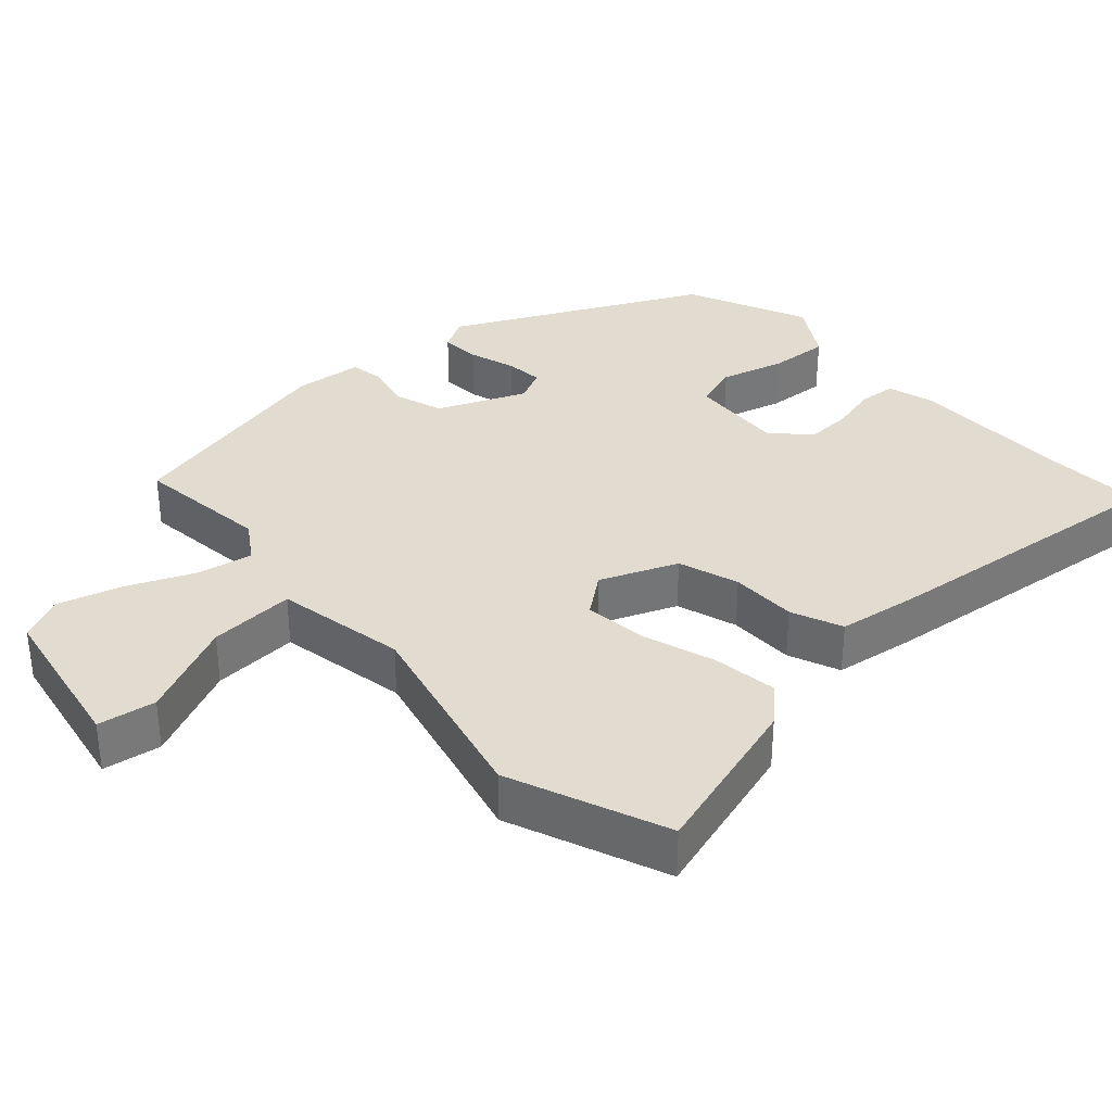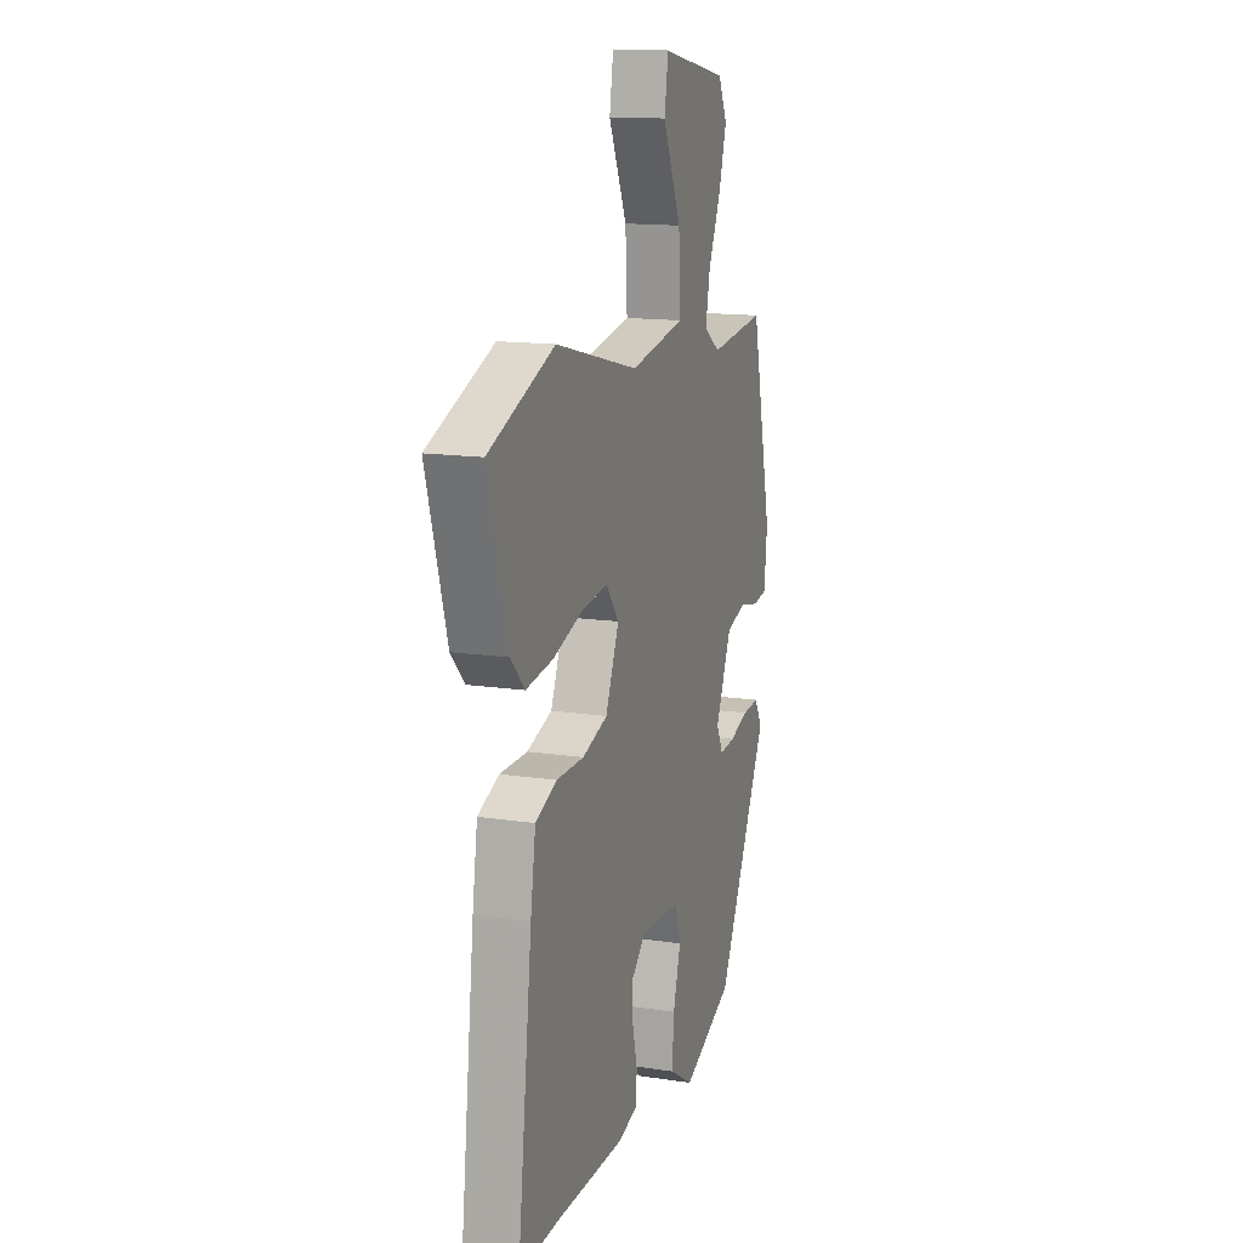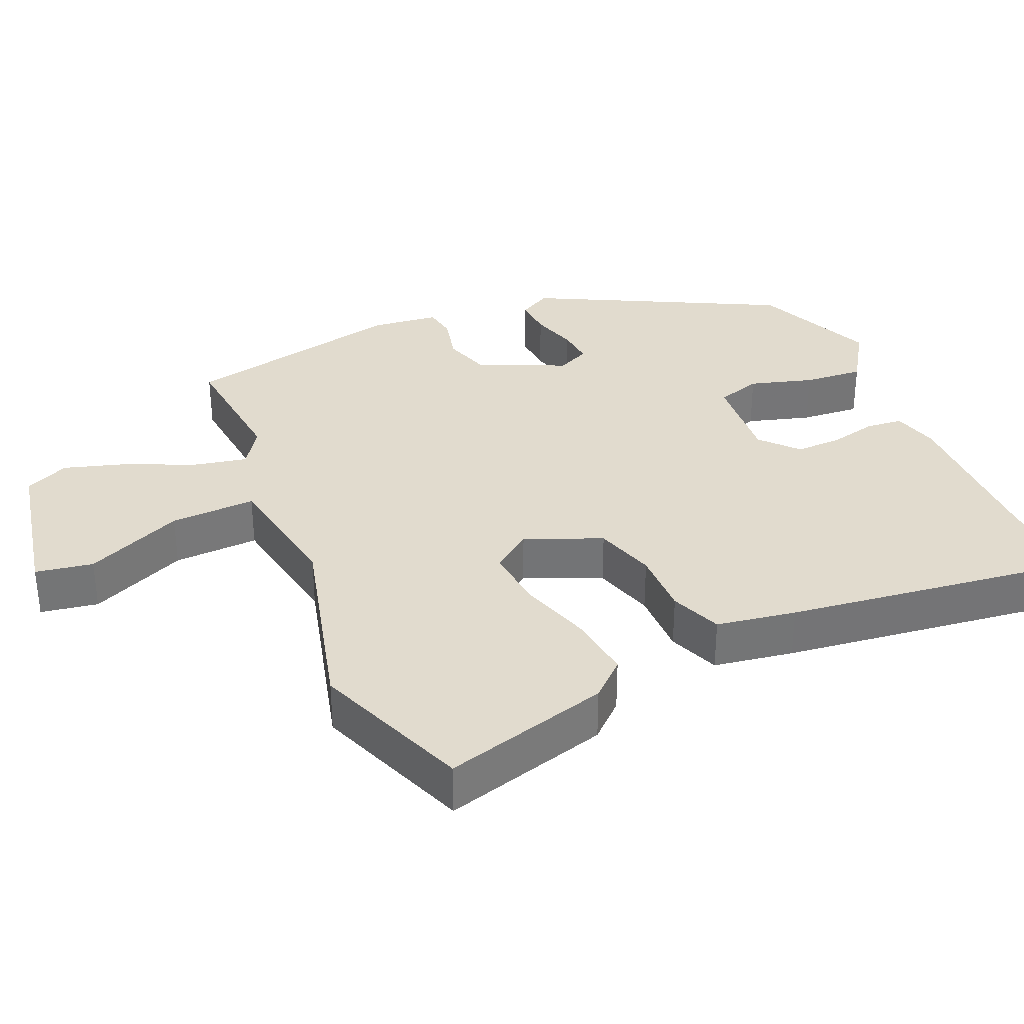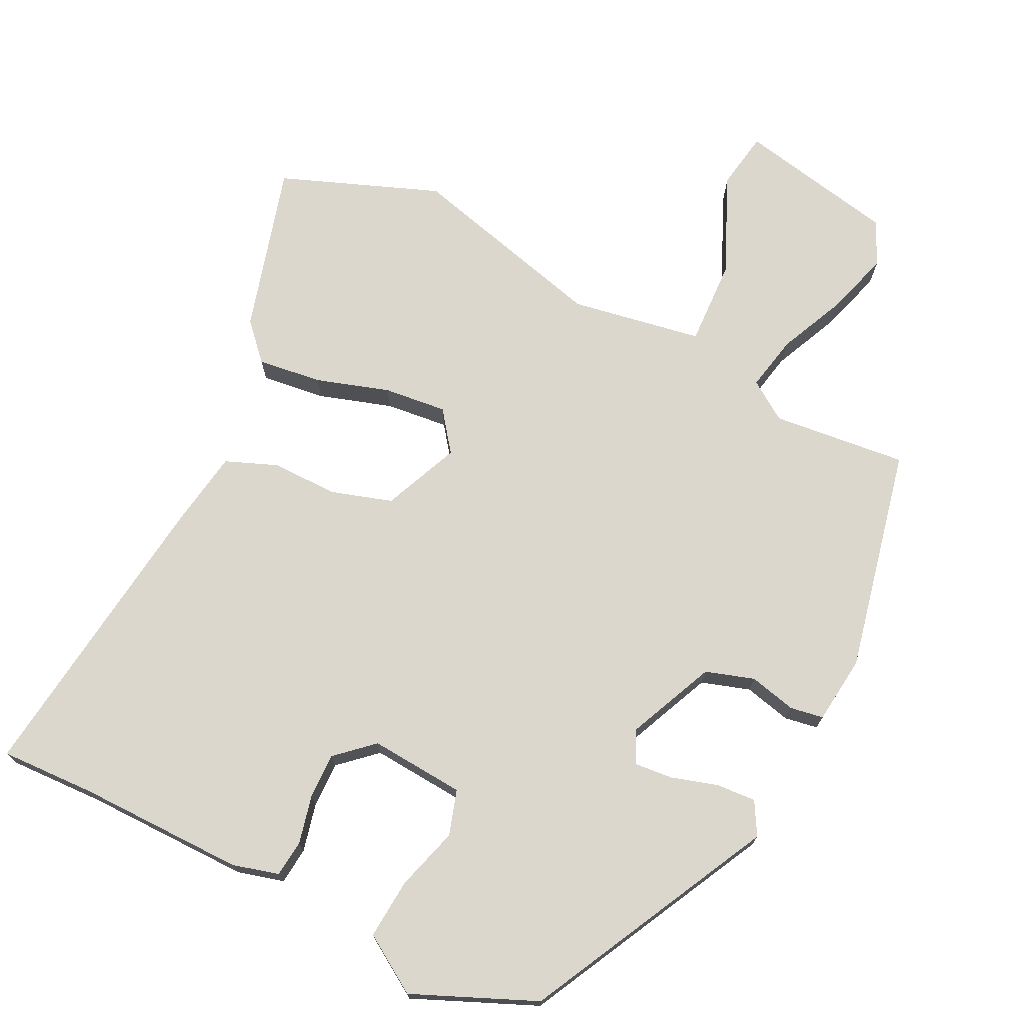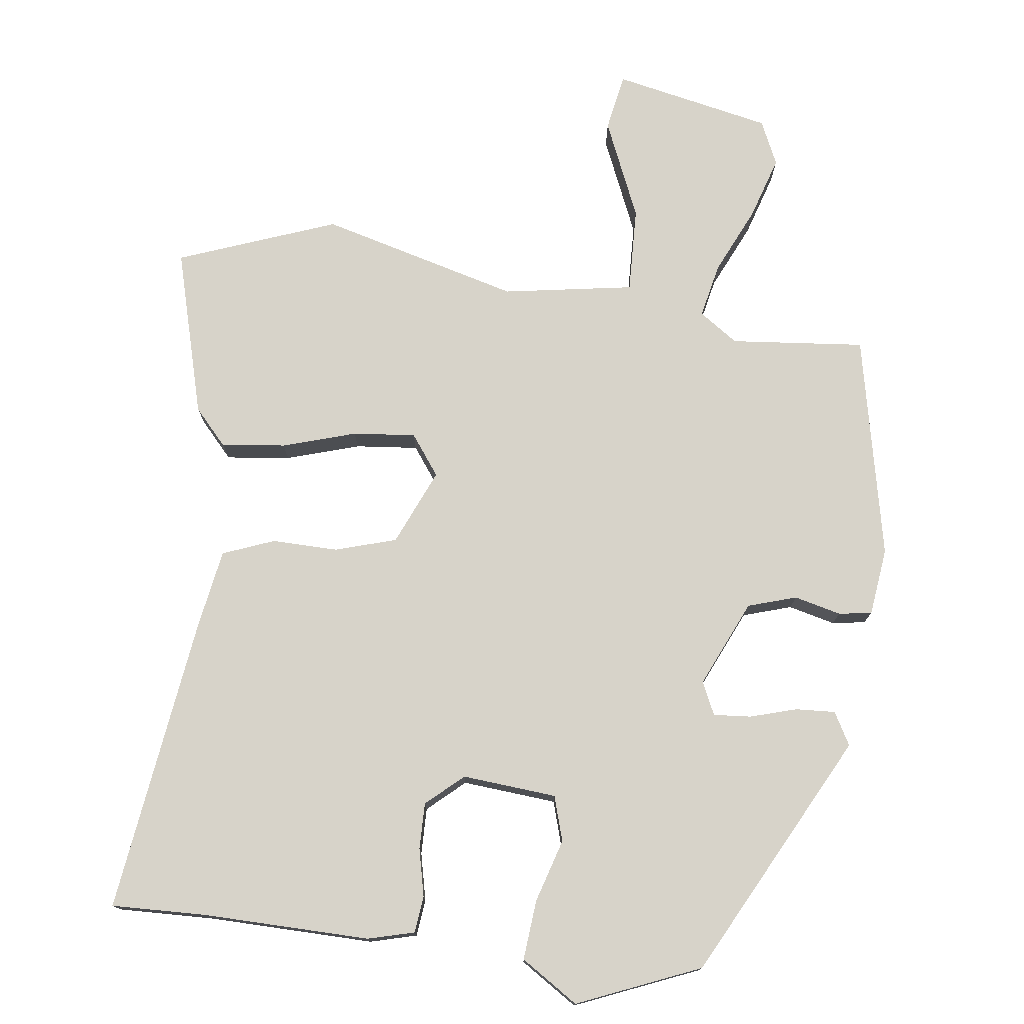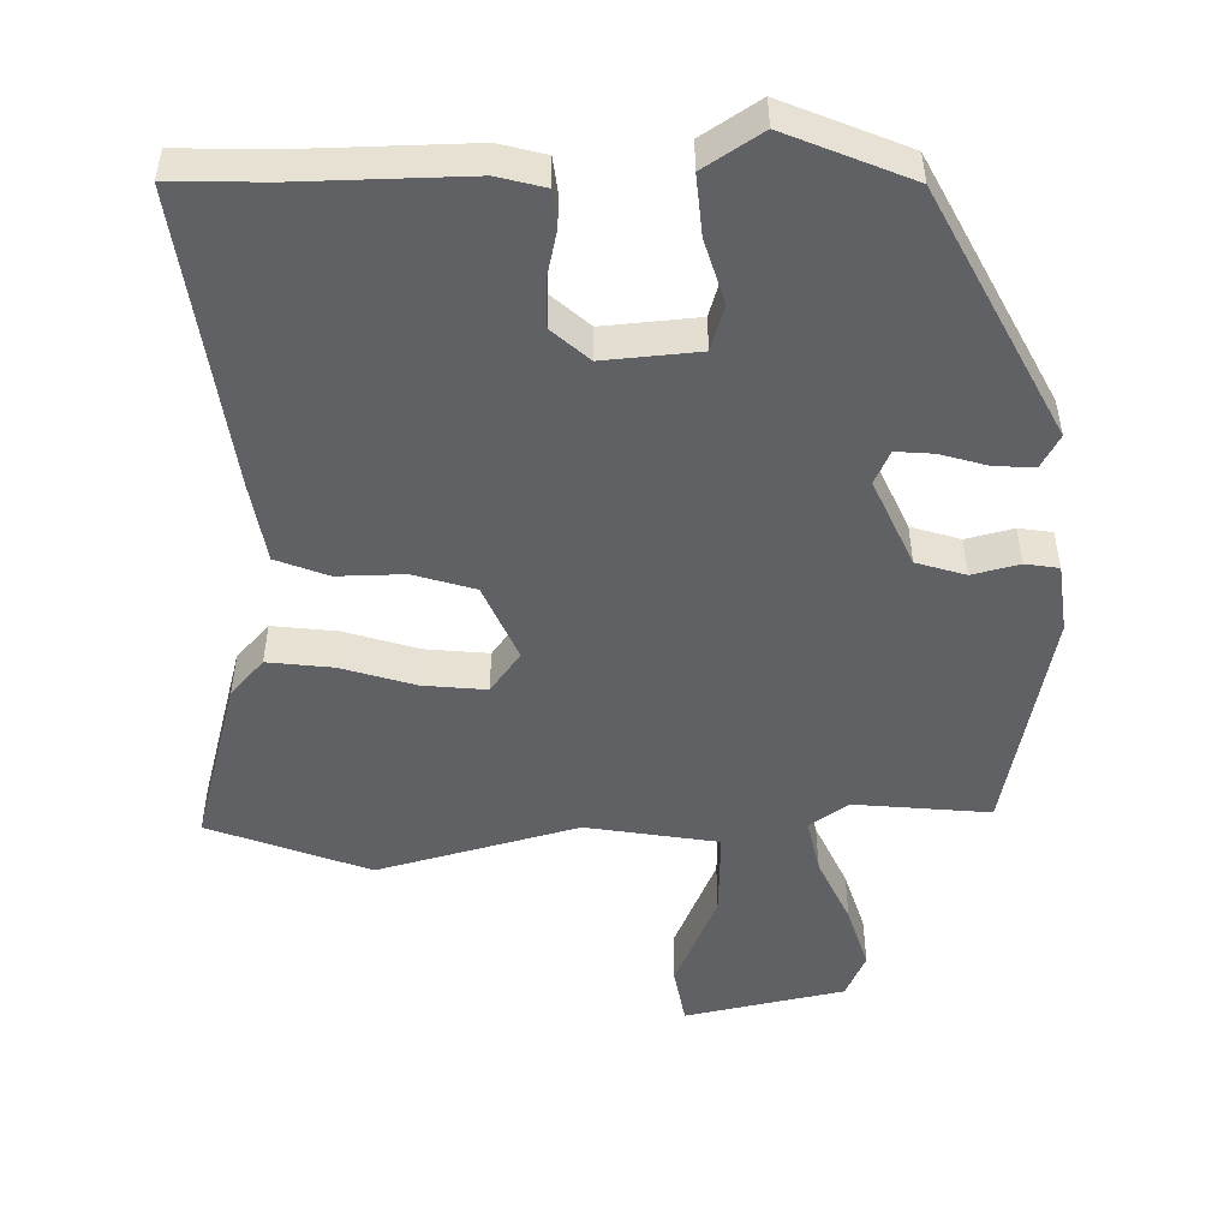
<metadata>
{"format":"obj","ext":"obj","renderer":"f3d","projection":"perspective","resolution":1024,"background":"white","views":[{"elev":34.3,"azim":47.5,"up":"+Y"},{"elev":14.4,"azim":108.5,"up":"+Z"},{"elev":33.9,"azim":67.2,"up":"+Y"},{"elev":72.9,"azim":-153.2,"up":"+Y"},{"elev":76.1,"azim":-171.8,"up":"+Y"},{"elev":-50.3,"azim":-178.0,"up":"+Y"}]}
</metadata>
<code>
v 0.371 0.07 0.551
v 0.589 0.07 0.465
v 0.522 0.07 0.234
v 0.476 0.07 0.185
v 0.387 0.07 0.197
v 0.286 0.07 0.23
v 0.199 0.07 0.24
v 0.157 0.07 0.185
v 0.201 0.07 0.079
v 0.285 0.07 0.052
v 0.377 0.07 0.052
v 0.448 0.07 0.023
v 0.465 0.07 -0.088
v 0.514 0.07 -0.501
v 0.382 0.07 -0.495
v 0.151 0.07 -0.495
v 0.087 0.07 -0.477
v 0.082 0.07 -0.426
v 0.098 0.07 -0.36
v 0.1 0.07 -0.296
v 0.05 0.07 -0.25
v -0.081 0.07 -0.259
v -0.101 0.07 -0.321
v -0.076 0.07 -0.409
v -0.07 0.07 -0.492
v -0.15 0.07 -0.542
v -0.319 0.07 -0.468
v -0.489 0.07 -0.127
v -0.463 0.07 -0.082
v -0.408 0.07 -0.086
v -0.344 0.07 -0.106
v -0.292 0.07 -0.111
v -0.27 0.07 -0.066
v -0.322 0.07 0.055
v -0.389 0.07 0.077
v -0.454 0.07 0.062
v -0.5 0.07 0.07
v -0.51 0.07 0.164
v -0.44 0.07 0.474
v -0.254 0.07 0.453
v -0.2 0.07 0.489
v -0.215 0.07 0.565
v -0.256 0.07 0.658
v -0.282 0.07 0.746
v -0.253 0.07 0.807
v -0.033 0.07 0.849
v -0.02 0.07 0.769
v -0.081 0.07 0.634
v -0.087 0.07 0.515
v 0.094 0.07 0.482
v 0.371 0 0.551
v 0.589 0 0.465
v 0.522 0 0.234
v 0.476 0 0.185
v 0.387 0 0.197
v 0.286 0 0.23
v 0.199 0 0.24
v 0.157 0 0.185
v 0.201 0 0.079
v 0.285 0 0.052
v 0.377 0 0.052
v 0.448 0 0.023
v 0.465 0 -0.088
v 0.514 0 -0.501
v 0.382 0 -0.495
v 0.151 0 -0.495
v 0.087 0 -0.477
v 0.082 0 -0.426
v 0.098 0 -0.36
v 0.1 0 -0.296
v 0.05 0 -0.25
v -0.081 0 -0.259
v -0.101 0 -0.321
v -0.076 0 -0.409
v -0.07 0 -0.492
v -0.15 0 -0.542
v -0.319 0 -0.468
v -0.489 0 -0.127
v -0.463 0 -0.082
v -0.408 0 -0.086
v -0.344 0 -0.106
v -0.292 0 -0.111
v -0.27 0 -0.066
v -0.322 0 0.055
v -0.389 0 0.077
v -0.454 0 0.062
v -0.5 0 0.07
v -0.51 0 0.164
v -0.44 0 0.474
v -0.254 0 0.453
v -0.2 0 0.489
v -0.215 0 0.565
v -0.256 0 0.658
v -0.282 0 0.746
v -0.253 0 0.807
v -0.033 0 0.849
v -0.02 0 0.769
v -0.081 0 0.634
v -0.087 0 0.515
v 0.094 0 0.482
f 46 47 48
f 45 46 48
f 44 45 48
f 43 44 48
f 42 43 48
f 41 42 48 49
f 40 41 49 50
f 38 39 40
f 37 38 40
f 36 37 40
f 35 36 40
f 34 35 40 50
f 29 30 31
f 28 29 31
f 27 28 31
f 26 27 31
f 25 26 31
f 24 25 31
f 23 24 31
f 22 23 31 32
f 21 22 32 33
f 17 18 19
f 16 17 19
f 15 16 19
f 15 19 20
f 14 15 20
f 13 14 20
f 12 13 20
f 11 12 20
f 10 11 20
f 9 10 20 21
f 4 5 6
f 3 4 6
f 2 3 6
f 1 2 6
f 50 1 6
f 50 6 7
f 34 50 7 8
f 21 33 34
f 9 21 34
f 8 9 34
f 98 97 96
f 98 96 95
f 98 95 94
f 98 94 93
f 98 93 92
f 99 98 92 91
f 100 99 91 90
f 90 89 88
f 90 88 87
f 90 87 86
f 90 86 85
f 100 90 85 84
f 81 80 79
f 81 79 78
f 81 78 77
f 81 77 76
f 81 76 75
f 81 75 74
f 81 74 73
f 82 81 73 72
f 83 82 72 71
f 69 68 67
f 69 67 66
f 69 66 65
f 70 69 65
f 70 65 64
f 70 64 63
f 70 63 62
f 70 62 61
f 70 61 60
f 71 70 60 59
f 56 55 54
f 56 54 53
f 56 53 52
f 56 52 51
f 56 51 100
f 57 56 100
f 58 57 100 84
f 84 83 71
f 84 71 59
f 84 59 58
f 1 51 52 2
f 2 52 53 3
f 3 53 54 4
f 4 54 55 5
f 5 55 56 6
f 6 56 57 7
f 7 57 58 8
f 8 58 59 9
f 9 59 60 10
f 10 60 61 11
f 11 61 62 12
f 12 62 63 13
f 13 63 64 14
f 14 64 65 15
f 15 65 66 16
f 16 66 67 17
f 17 67 68 18
f 18 68 69 19
f 19 69 70 20
f 20 70 71 21
f 21 71 72 22
f 22 72 73 23
f 23 73 74 24
f 24 74 75 25
f 25 75 76 26
f 26 76 77 27
f 27 77 78 28
f 28 78 79 29
f 29 79 80 30
f 30 80 81 31
f 31 81 82 32
f 32 82 83 33
f 33 83 84 34
f 34 84 85 35
f 35 85 86 36
f 36 86 87 37
f 37 87 88 38
f 38 88 89 39
f 39 89 90 40
f 40 90 91 41
f 41 91 92 42
f 42 92 93 43
f 43 93 94 44
f 44 94 95 45
f 45 95 96 46
f 46 96 97 47
f 47 97 98 48
f 48 98 99 49
f 49 99 100 50
f 50 100 51 1

</code>
